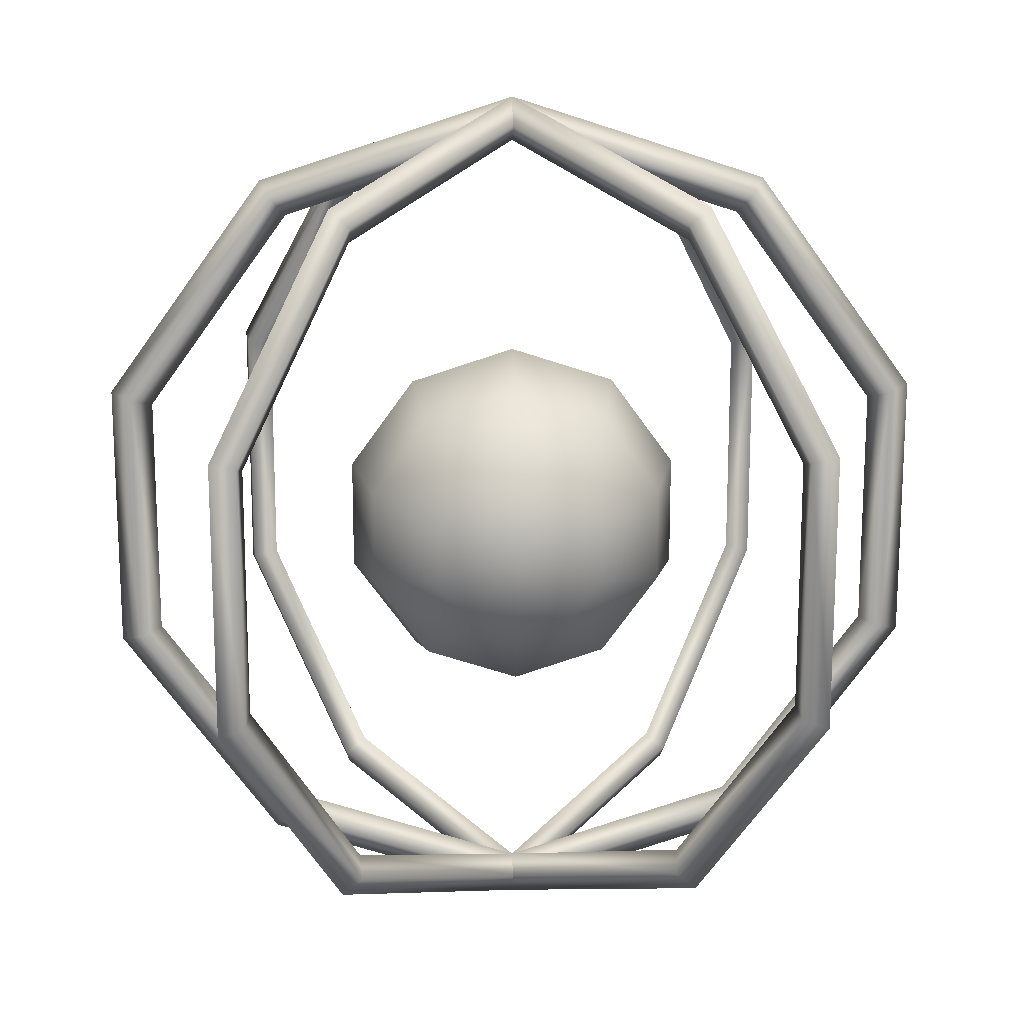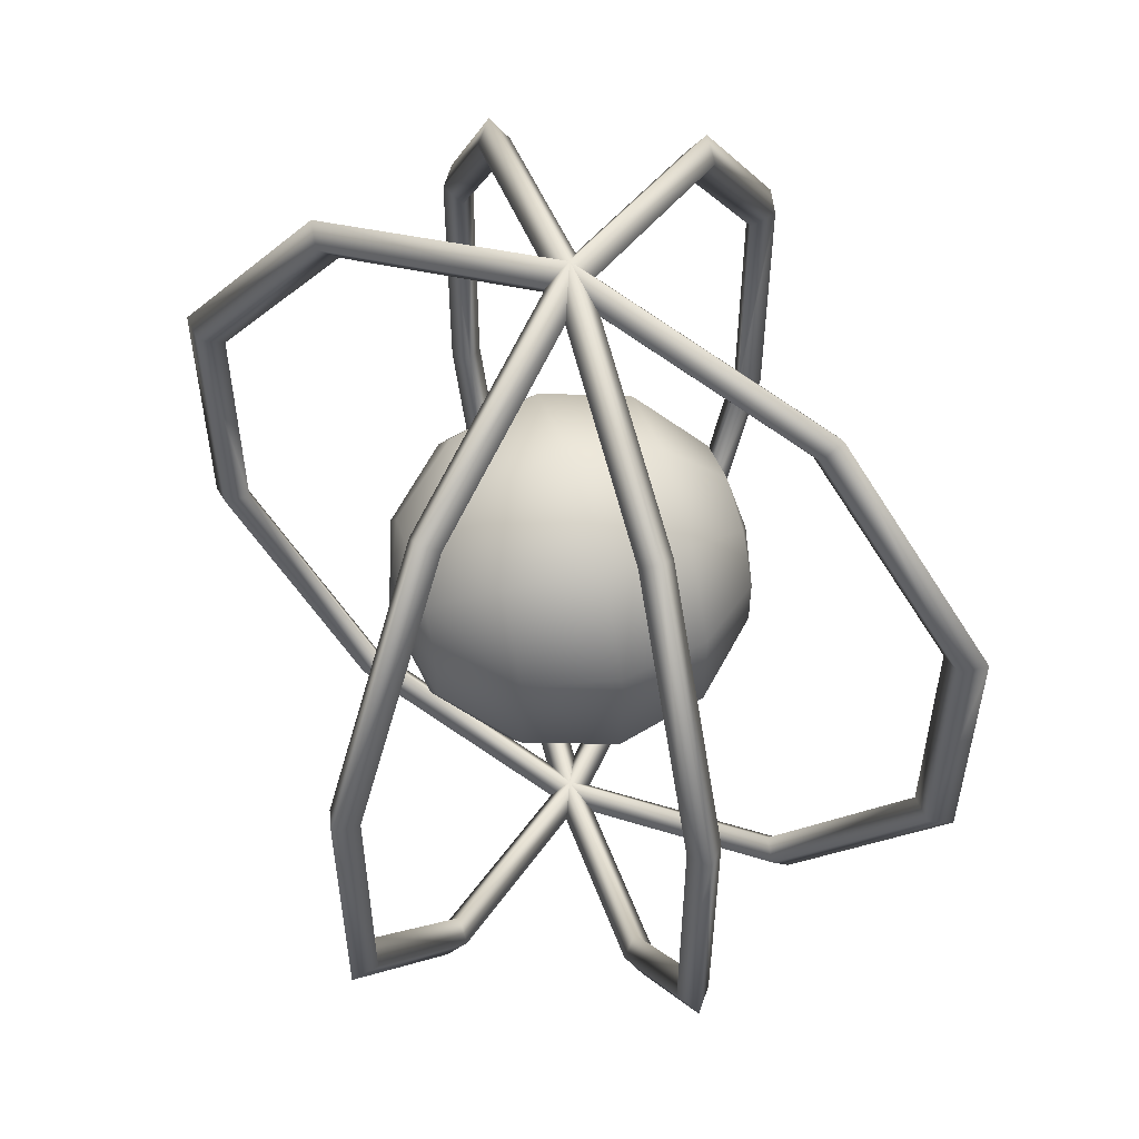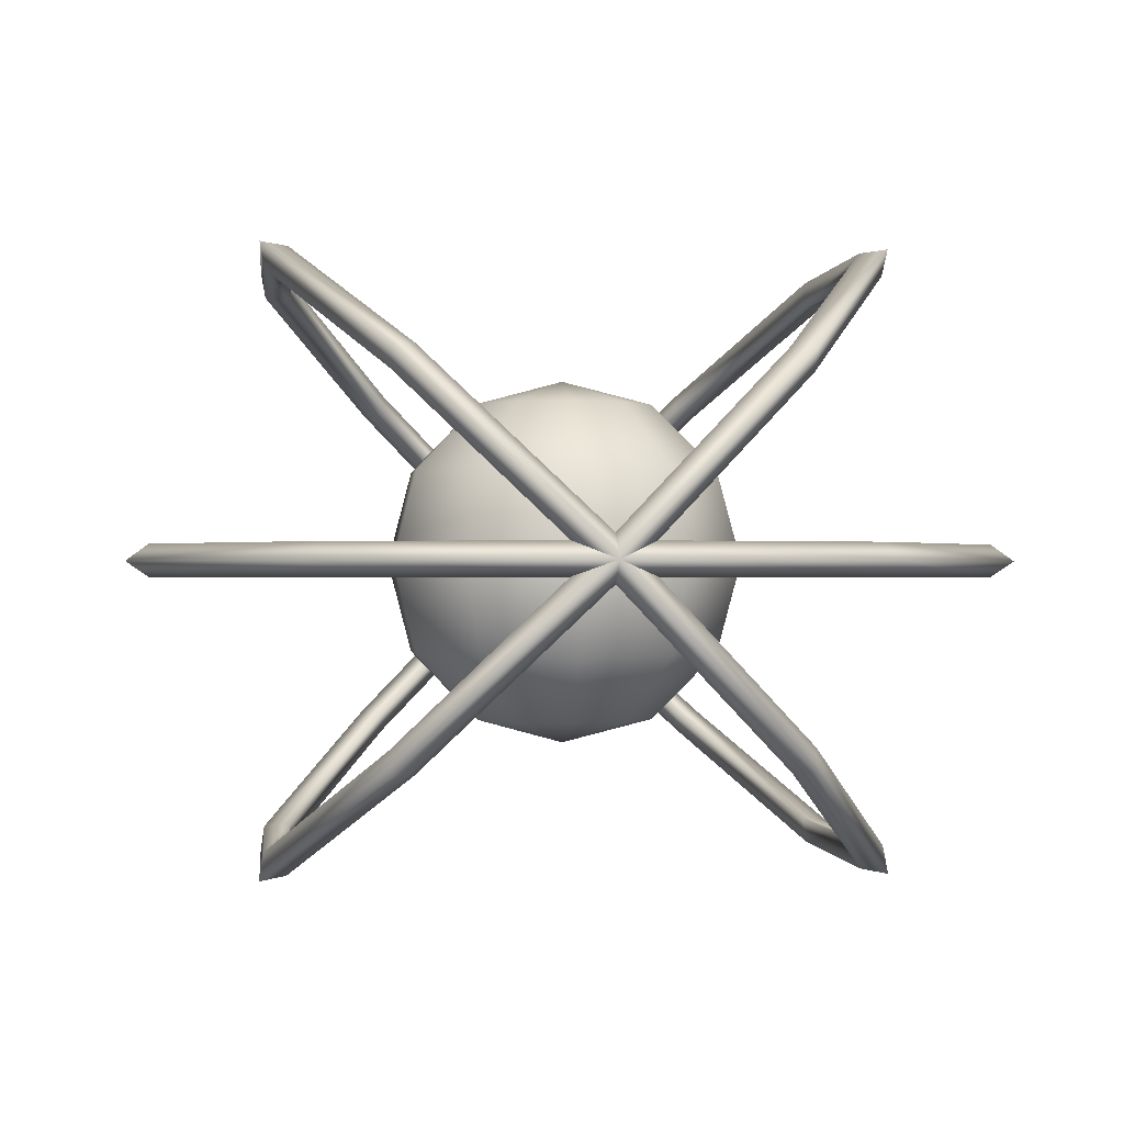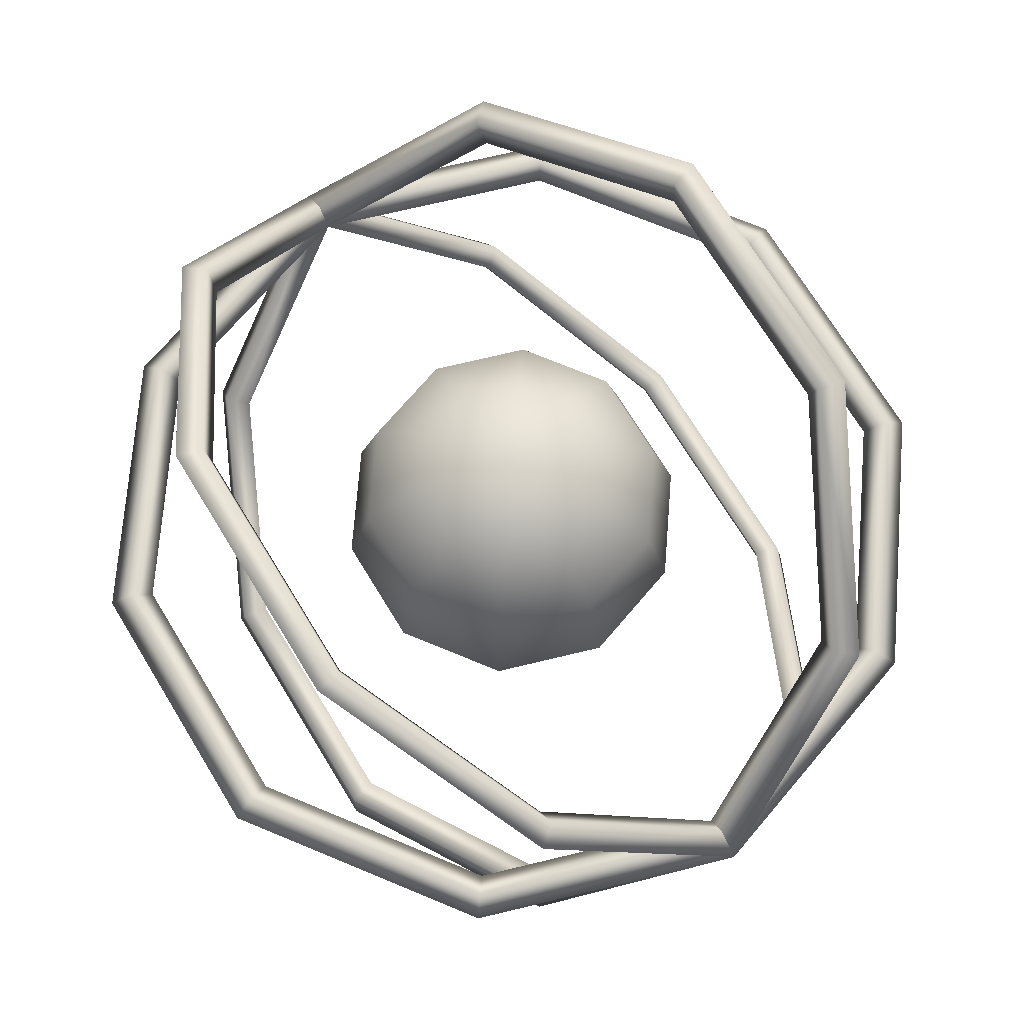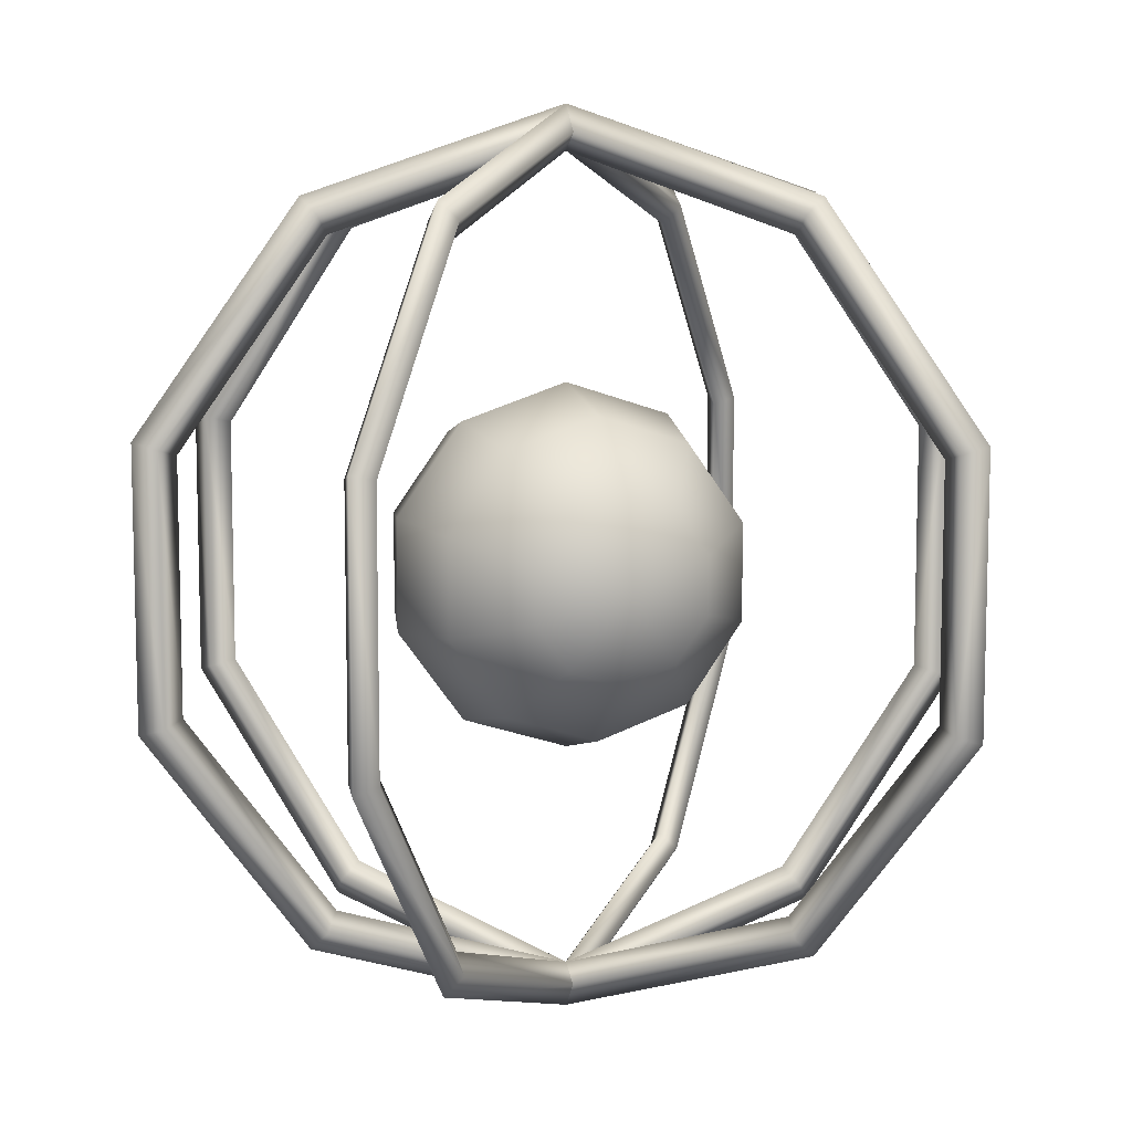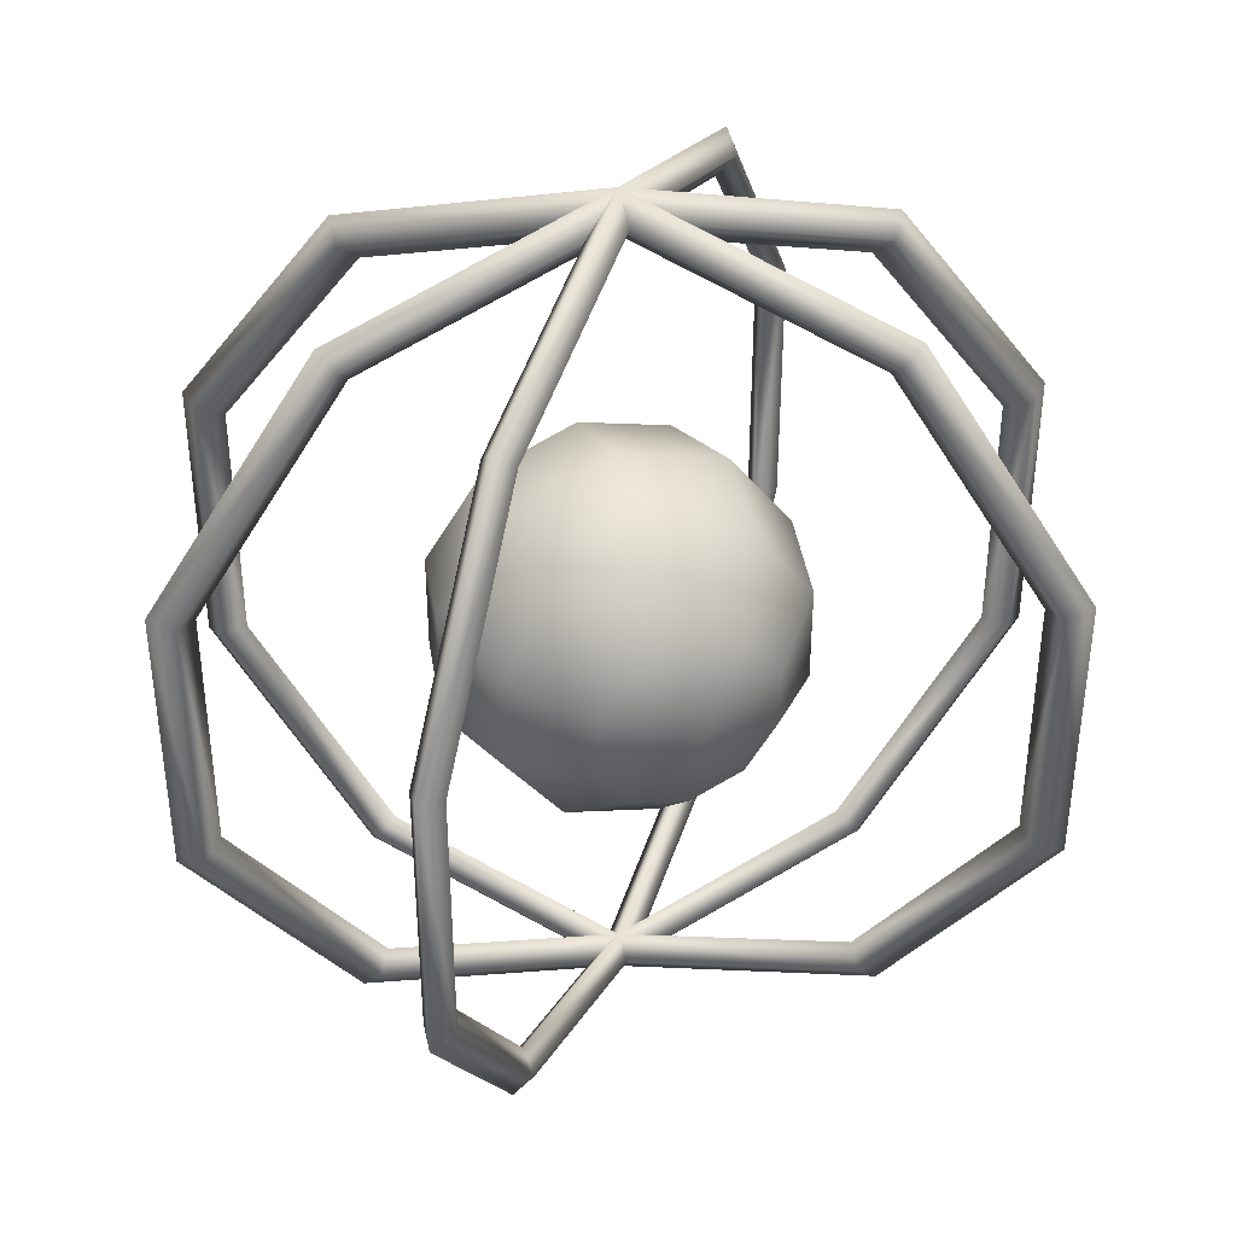
<metadata>
{"format":"obj","ext":"obj","renderer":"f3d","projection":"perspective","resolution":1024,"background":"white","views":[{"elev":16.4,"azim":177.5,"up":"+Z"},{"elev":54.6,"azim":73.6,"up":"+Z"},{"elev":-0.3,"azim":-6.2,"up":"+Y"},{"elev":72.1,"azim":148.5,"up":"+Y"},{"elev":9.1,"azim":-19.8,"up":"+Z"},{"elev":39.4,"azim":156.4,"up":"+Z"}]}
</metadata>
<code>
o Circle.003_Circle.005
v 0 0 0.1363
v 0.08009 0 0.1102
v 0.1296 0 0.04211
v 0.1296 0 -0.04211
v 0.08009 0 -0.1102
v -0 0 -0.1363
v -0.08009 0 -0.1102
v -0.1296 0 -0.04211
v -0.1296 0 0.04211
v -0.08009 0 0.1102
v -0 0 0.1226
v 0.07208 0 0.09922
v 0.1166 0 0.0379
v 0.1166 0 -0.0379
v 0.07208 0 -0.09922
v -0 0 -0.1226
v -0.07208 0 -0.09922
v -0.1166 0 -0.0379
v -0.1166 0 0.0379
v -0.07208 0 0.09922
v 0.1231 0.004947 0.04
v 0.1231 0.004947 -0.04
v -0.07609 0.004947 0.1047
v 0 0.004947 0.1295
v -0.07609 0.004947 -0.1047
v -0.1231 0.004947 -0.04
v 0.07609 0.004947 -0.1047
v 0.07609 0.004947 0.1047
v -0.1231 0.004947 0.04
v -0 0.004947 -0.1295
v 0.1231 -0.004519 0.04
v 0.1231 -0.004519 -0.04
v -0.07609 -0.004519 0.1047
v -0 -0.004519 0.1295
v -0.07609 -0.004519 -0.1047
v -0.1231 -0.004519 -0.04
v 0.07609 -0.004519 -0.1047
v 0.07609 -0.004519 0.1047
v -0.1231 -0.004519 0.04
v -0 -0.004519 -0.1295
v 0 0 0.1363
v 0.05663 0.05663 0.1102
v 0.09164 0.09164 0.04211
v 0.09164 0.09164 -0.04211
v 0.05663 0.05663 -0.1102
v -0 -0 -0.1363
v -0.05663 -0.05663 -0.1102
v -0.09164 -0.09164 -0.04211
v -0.09164 -0.09164 0.04211
v -0.05663 -0.05663 0.1102
v -0 -0 0.1226
v 0.05097 0.05097 0.09922
v 0.08247 0.08247 0.0379
v 0.08247 0.08247 -0.0379
v 0.05097 0.05097 -0.09922
v -0 -0 -0.1226
v -0.05097 -0.05097 -0.09922
v -0.08247 -0.08247 -0.0379
v -0.08247 -0.08247 0.0379
v -0.05097 -0.05097 0.09922
v 0.08356 0.09055 0.04
v 0.08356 0.09055 -0.04
v -0.0573 -0.05031 0.1047
v -0.003498 0.003498 0.1295
v -0.0573 -0.05031 -0.1047
v -0.09055 -0.08356 -0.04
v 0.05031 0.0573 -0.1047
v 0.05031 0.0573 0.1047
v -0.09055 -0.08356 0.04
v -0.003498 0.003498 -0.1295
v 0.09025 0.08386 0.04
v 0.09025 0.08386 -0.04
v -0.05061 -0.057 0.1047
v 0.003196 -0.003196 0.1295
v -0.05061 -0.057 -0.1047
v -0.08386 -0.09025 -0.04
v 0.057 0.05061 -0.1047
v 0.057 0.05061 0.1047
v -0.08386 -0.09025 0.04
v 0.003196 -0.003196 -0.1295
v 0 0 0.1363
v 0.05663 -0.05663 0.1102
v 0.09164 -0.09164 0.04211
v 0.09164 -0.09164 -0.04211
v 0.05663 -0.05663 -0.1102
v -0 0 -0.1363
v -0.05663 0.05663 -0.1102
v -0.09164 0.09164 -0.04211
v -0.09164 0.09164 0.04211
v -0.05663 0.05663 0.1102
v -0 0 0.1226
v 0.05097 -0.05097 0.09922
v 0.08247 -0.08247 0.0379
v 0.08247 -0.08247 -0.0379
v 0.05097 -0.05097 -0.09922
v -0 0 -0.1226
v -0.05097 0.05097 -0.09922
v -0.08247 0.08247 -0.0379
v -0.08247 0.08247 0.0379
v -0.05097 0.05097 0.09922
v 0.09055 -0.08356 0.04
v 0.09055 -0.08356 -0.04
v -0.05031 0.0573 0.1047
v 0.003498 0.003498 0.1295
v -0.05031 0.0573 -0.1047
v -0.08356 0.09055 -0.04
v 0.0573 -0.05031 -0.1047
v 0.0573 -0.05031 0.1047
v -0.08356 0.09055 0.04
v 0.003498 0.003498 -0.1295
v 0.08386 -0.09025 0.04
v 0.08386 -0.09025 -0.04
v -0.057 0.05061 0.1047
v -0.003196 -0.003196 0.1295
v -0.057 0.05061 -0.1047
v -0.09025 0.08386 -0.04
v 0.05061 -0.057 -0.1047
v 0.05061 -0.057 0.1047
v -0.09025 0.08386 0.04
v -0.003196 -0.003196 -0.1295
v 0 -0.02754 0.0477
v 0 -0.05508 0
v 0 0.05508 0
v -0.01619 0.0477 0.02228
v -0.02804 0.02754 0.03859
v -0.03238 -0 0.04456
v -0.02804 -0.02754 0.03859
v -0.01619 -0.0477 0.02228
v -0.02619 0.0477 0.008511
v -0.04537 0.02754 0.01474
v -0.05239 -0 0.01702
v -0.04537 -0.02754 0.01474
v -0.02619 -0.0477 0.008511
v -0.02619 0.0477 -0.008511
v -0.04537 0.02754 -0.01474
v -0.05239 -0 -0.01702
v -0.04537 -0.02754 -0.01474
v -0.02619 -0.0477 -0.008511
v -0.01619 0.0477 -0.02228
v -0.02804 0.02754 -0.03859
v -0.03238 -0 -0.04456
v -0.02804 -0.02754 -0.03859
v -0.01619 -0.0477 -0.02228
v -0 0.0477 -0.02754
v -0 0.02754 -0.0477
v 0 -0 -0.05508
v 0 -0.02754 -0.0477
v -0 -0.0477 -0.02754
v 0.01619 0.0477 -0.02228
v 0.02804 0.02754 -0.03859
v 0.03238 -0 -0.04456
v 0.02804 -0.02754 -0.03859
v 0.01619 -0.0477 -0.02228
v 0.02619 0.0477 -0.008511
v 0.04537 0.02754 -0.01474
v 0.05239 -0 -0.01702
v 0.04537 -0.02754 -0.01474
v 0.02619 -0.0477 -0.008511
v 0.02619 0.0477 0.008511
v 0.04537 0.02754 0.01474
v 0.05239 -0 0.01702
v 0.04537 -0.02754 0.01474
v 0.02619 -0.0477 0.008511
v 0.01619 0.0477 0.02228
v 0.02804 0.02754 0.03859
v 0.03238 -0 0.04456
v 0.02804 -0.02754 0.03859
v 0.01619 -0.0477 0.02228
v 0 0.0477 0.02754
v 0 0.02754 0.0477
v 0 -0 0.05508
v 0 -0.0477 0.02754
f 14 21 22
f 11 23 24
f 26 17 25
f 27 14 22
f 12 24 28
f 29 18 26
f 16 27 30
f 13 28 21
f 23 19 29
f 25 16 30
f 25 6 7
f 23 9 10
f 3 28 2
f 30 5 6
f 9 26 8
f 2 24 1
f 27 4 5
f 26 7 8
f 1 23 10
f 22 3 4
f 9 33 10
f 9 36 39
f 8 35 36
f 7 40 35
f 6 37 40
f 5 32 37
f 1 38 2
f 10 34 1
f 2 31 3
f 3 32 4
f 37 14 15
f 14 31 13
f 31 12 13
f 38 11 12
f 34 20 11
f 20 39 19
f 39 18 19
f 18 35 17
f 17 40 16
f 16 37 15
f 54 61 62
f 51 63 64
f 66 57 65
f 67 54 62
f 52 64 68
f 69 58 66
f 70 55 67
f 53 68 61
f 60 69 63
f 65 56 70
f 65 46 47
f 63 49 50
f 43 68 42
f 70 45 46
f 69 48 49
f 42 64 41
f 67 44 45
f 66 47 48
f 41 63 50
f 62 43 44
f 49 73 50
f 49 76 79
f 48 75 76
f 47 80 75
f 46 77 80
f 45 72 77
f 41 78 42
f 50 74 41
f 42 71 43
f 43 72 44
f 77 54 55
f 72 53 54
f 71 52 53
f 78 51 52
f 74 60 51
f 73 59 60
f 79 58 59
f 58 75 57
f 57 80 56
f 56 77 55
f 94 101 102
f 91 103 104
f 106 97 105
f 107 94 102
f 92 104 108
f 109 98 106
f 110 95 107
f 93 108 101
f 100 109 103
f 105 96 110
f 105 86 87
f 103 89 90
f 83 108 82
f 110 85 86
f 109 88 89
f 82 104 81
f 107 84 85
f 106 87 88
f 81 103 90
f 102 83 84
f 89 113 90
f 89 116 119
f 88 115 116
f 87 120 115
f 86 117 120
f 85 112 117
f 81 118 82
f 90 114 81
f 82 111 83
f 83 112 84
f 117 94 95
f 112 93 94
f 111 92 93
f 118 91 92
f 114 100 91
f 113 99 100
f 119 98 99
f 98 115 97
f 97 120 96
f 96 117 95
f 121 128 172
f 170 126 171
f 169 123 124
f 122 172 128
f 171 127 121
f 169 125 170
f 127 133 128
f 125 131 126
f 124 123 129
f 122 128 133
f 126 132 127
f 124 130 125
f 131 135 136
f 129 123 134
f 122 133 138
f 131 137 132
f 129 135 130
f 132 138 133
f 134 123 139
f 122 138 143
f 136 142 137
f 134 140 135
f 137 143 138
f 135 141 136
f 122 143 148
f 141 147 142
f 140 144 145
f 142 148 143
f 140 146 141
f 139 123 144
f 122 148 153
f 147 151 152
f 145 149 150
f 147 153 148
f 146 150 151
f 144 123 149
f 122 153 158
f 151 157 152
f 149 155 150
f 152 158 153
f 150 156 151
f 149 123 154
f 156 162 157
f 155 159 160
f 157 163 158
f 155 161 156
f 154 123 159
f 122 158 163
f 159 165 160
f 162 168 163
f 160 166 161
f 159 123 164
f 122 163 168
f 162 166 167
f 167 172 168
f 165 171 166
f 164 123 169
f 122 168 172
f 166 121 167
f 164 170 165
f 14 13 21
f 11 20 23
f 26 18 17
f 27 15 14
f 12 11 24
f 29 19 18
f 16 15 27
f 13 12 28
f 23 20 19
f 25 17 16
f 25 30 6
f 23 29 9
f 3 21 28
f 30 27 5
f 9 29 26
f 2 28 24
f 27 22 4
f 26 25 7
f 1 24 23
f 22 21 3
f 9 39 33
f 9 8 36
f 8 7 35
f 7 6 40
f 6 5 37
f 5 4 32
f 1 34 38
f 10 33 34
f 2 38 31
f 3 31 32
f 37 32 14
f 14 32 31
f 31 38 12
f 38 34 11
f 34 33 20
f 20 33 39
f 39 36 18
f 18 36 35
f 17 35 40
f 16 40 37
f 54 53 61
f 51 60 63
f 66 58 57
f 67 55 54
f 52 51 64
f 69 59 58
f 70 56 55
f 53 52 68
f 60 59 69
f 65 57 56
f 65 70 46
f 63 69 49
f 43 61 68
f 70 67 45
f 69 66 48
f 42 68 64
f 67 62 44
f 66 65 47
f 41 64 63
f 62 61 43
f 49 79 73
f 49 48 76
f 48 47 75
f 47 46 80
f 46 45 77
f 45 44 72
f 41 74 78
f 50 73 74
f 42 78 71
f 43 71 72
f 77 72 54
f 72 71 53
f 71 78 52
f 78 74 51
f 74 73 60
f 73 79 59
f 79 76 58
f 58 76 75
f 57 75 80
f 56 80 77
f 94 93 101
f 91 100 103
f 106 98 97
f 107 95 94
f 92 91 104
f 109 99 98
f 110 96 95
f 93 92 108
f 100 99 109
f 105 97 96
f 105 110 86
f 103 109 89
f 83 101 108
f 110 107 85
f 109 106 88
f 82 108 104
f 107 102 84
f 106 105 87
f 81 104 103
f 102 101 83
f 89 119 113
f 89 88 116
f 88 87 115
f 87 86 120
f 86 85 117
f 85 84 112
f 81 114 118
f 90 113 114
f 82 118 111
f 83 111 112
f 117 112 94
f 112 111 93
f 111 118 92
f 118 114 91
f 114 113 100
f 113 119 99
f 119 116 98
f 98 116 115
f 97 115 120
f 96 120 117
f 121 127 128
f 170 125 126
f 171 126 127
f 169 124 125
f 127 132 133
f 125 130 131
f 126 131 132
f 124 129 130
f 131 130 135
f 131 136 137
f 129 134 135
f 132 137 138
f 136 141 142
f 134 139 140
f 137 142 143
f 135 140 141
f 141 146 147
f 140 139 144
f 142 147 148
f 140 145 146
f 147 146 151
f 145 144 149
f 147 152 153
f 146 145 150
f 151 156 157
f 149 154 155
f 152 157 158
f 150 155 156
f 156 161 162
f 155 154 159
f 157 162 163
f 155 160 161
f 159 164 165
f 162 167 168
f 160 165 166
f 162 161 166
f 167 121 172
f 165 170 171
f 166 171 121
f 164 169 170

</code>
